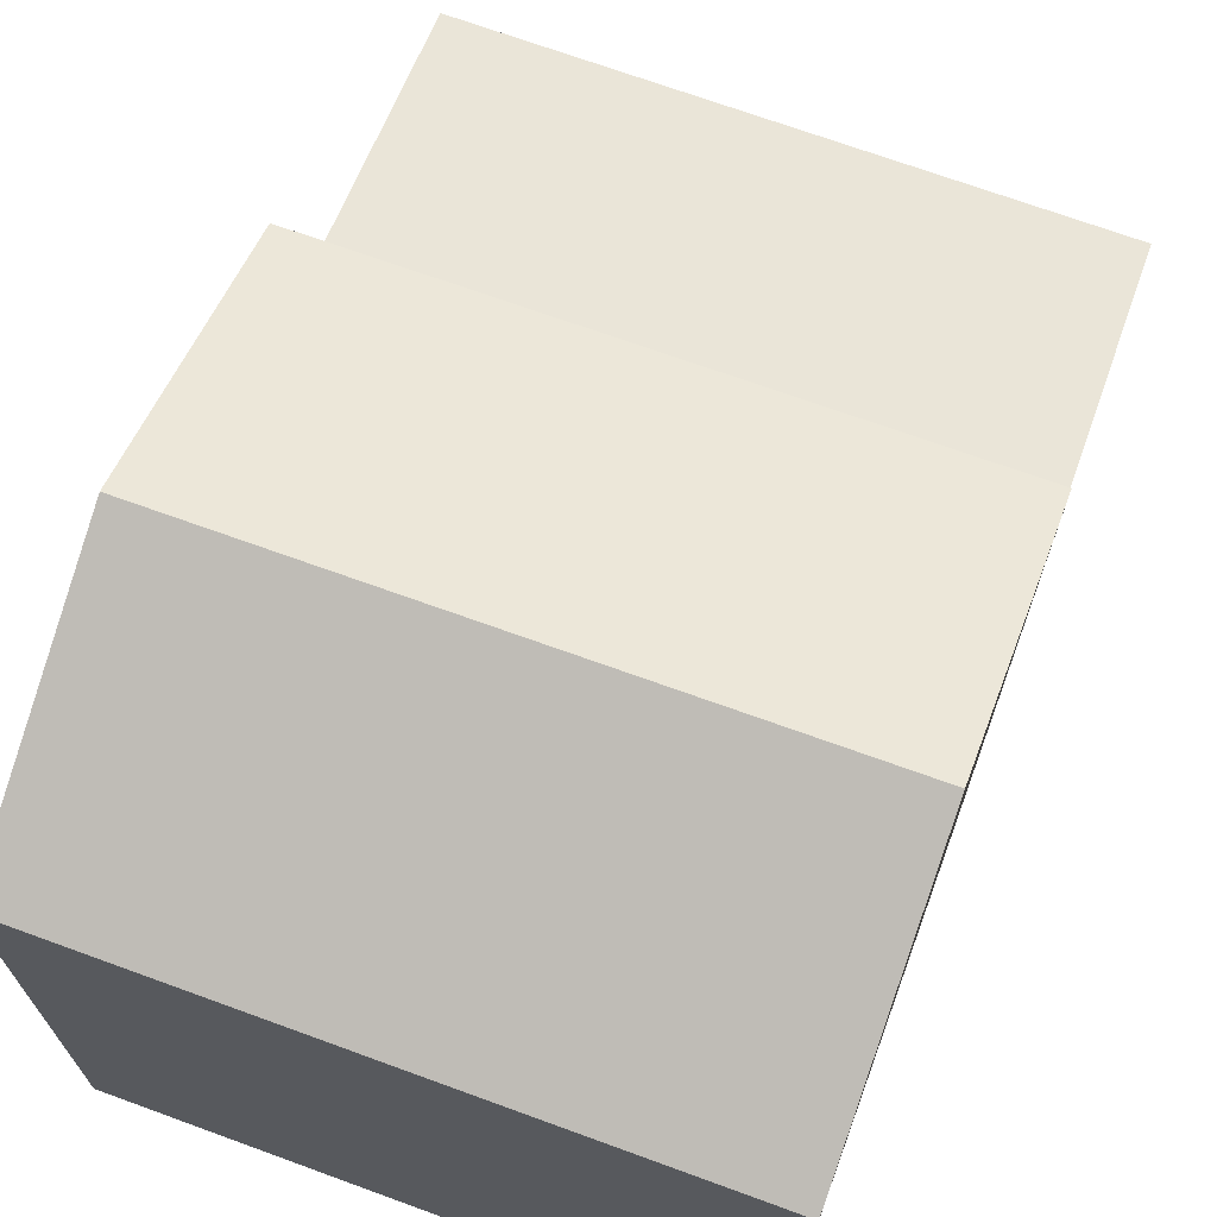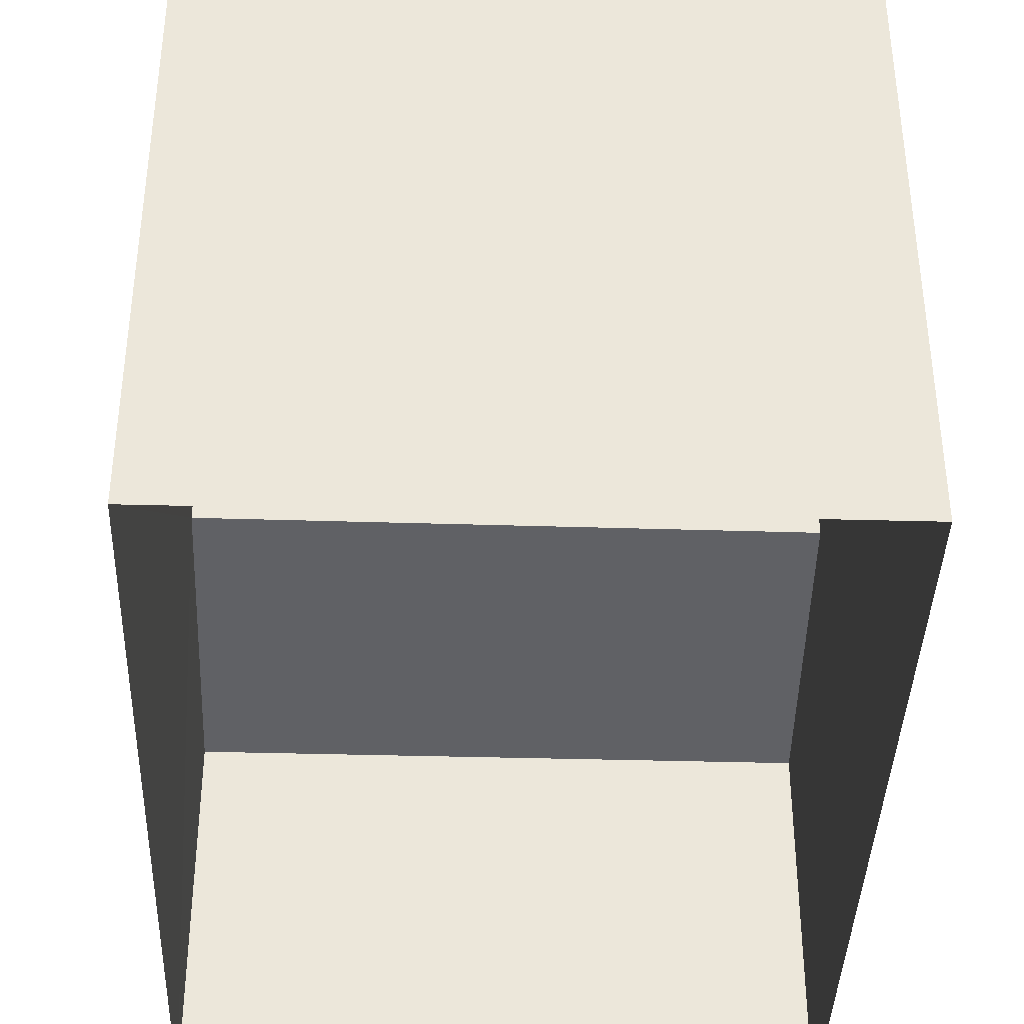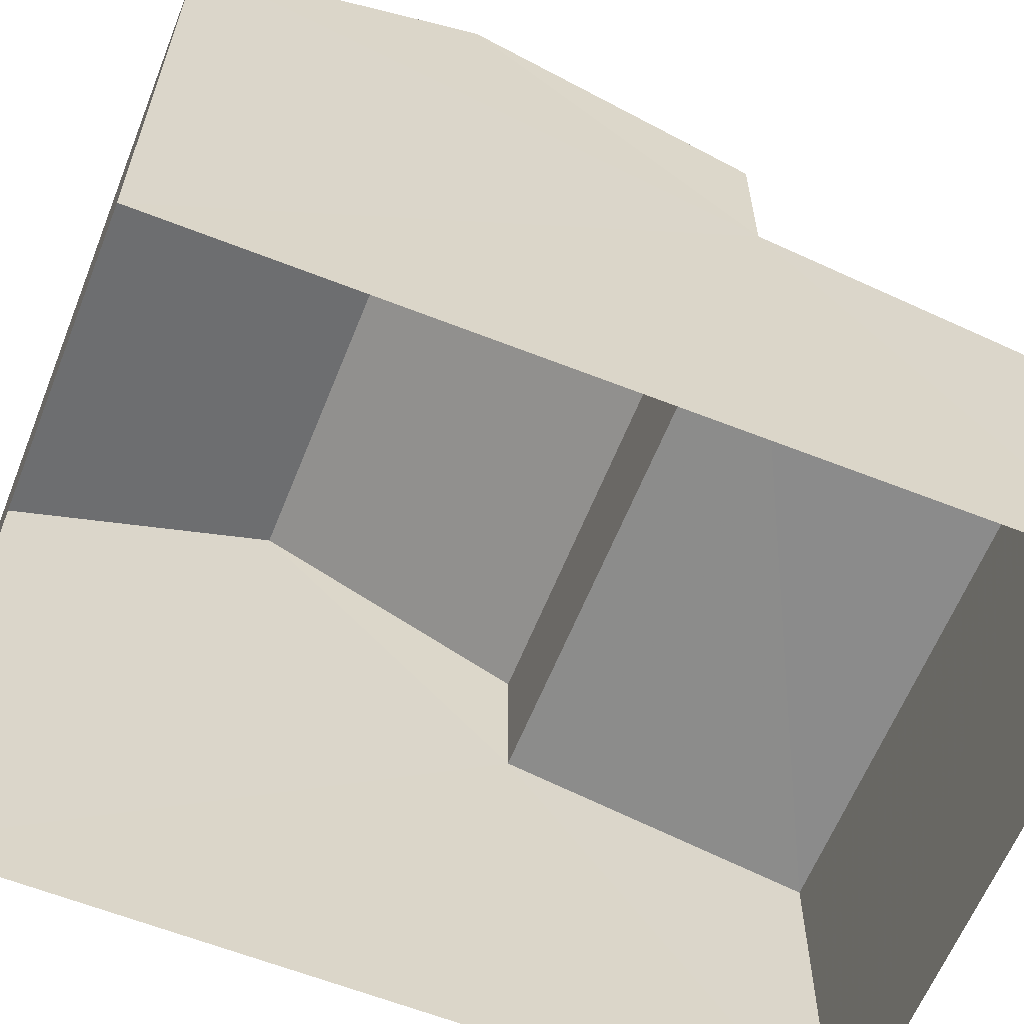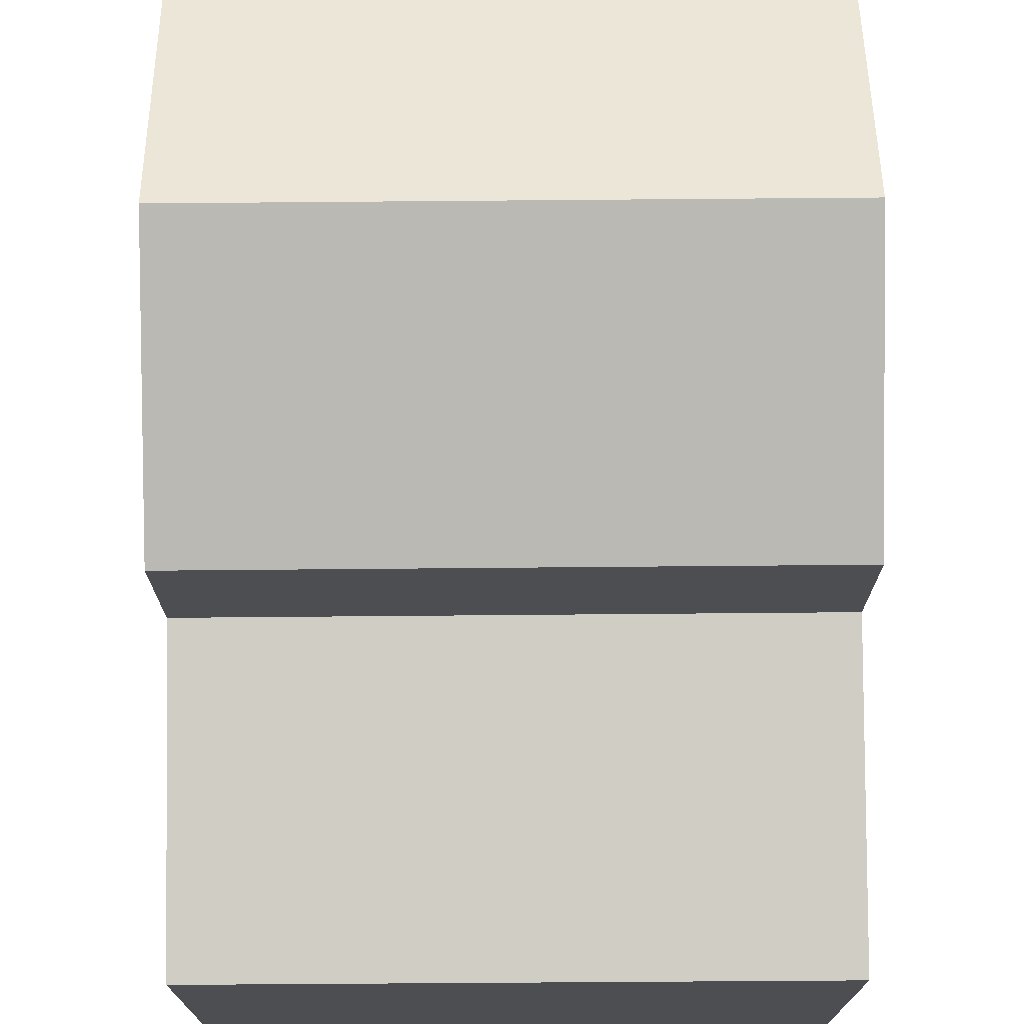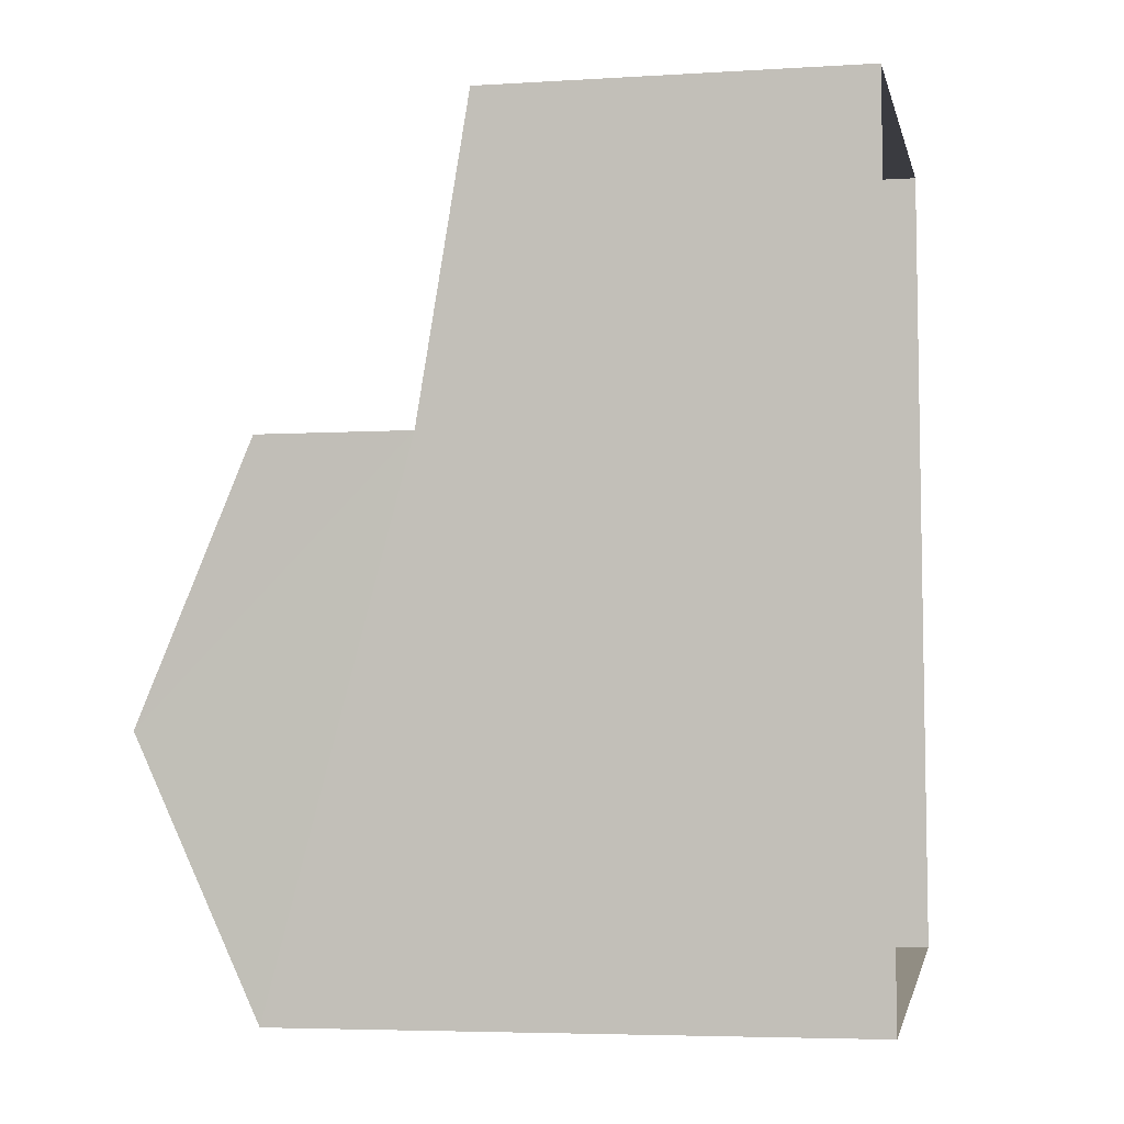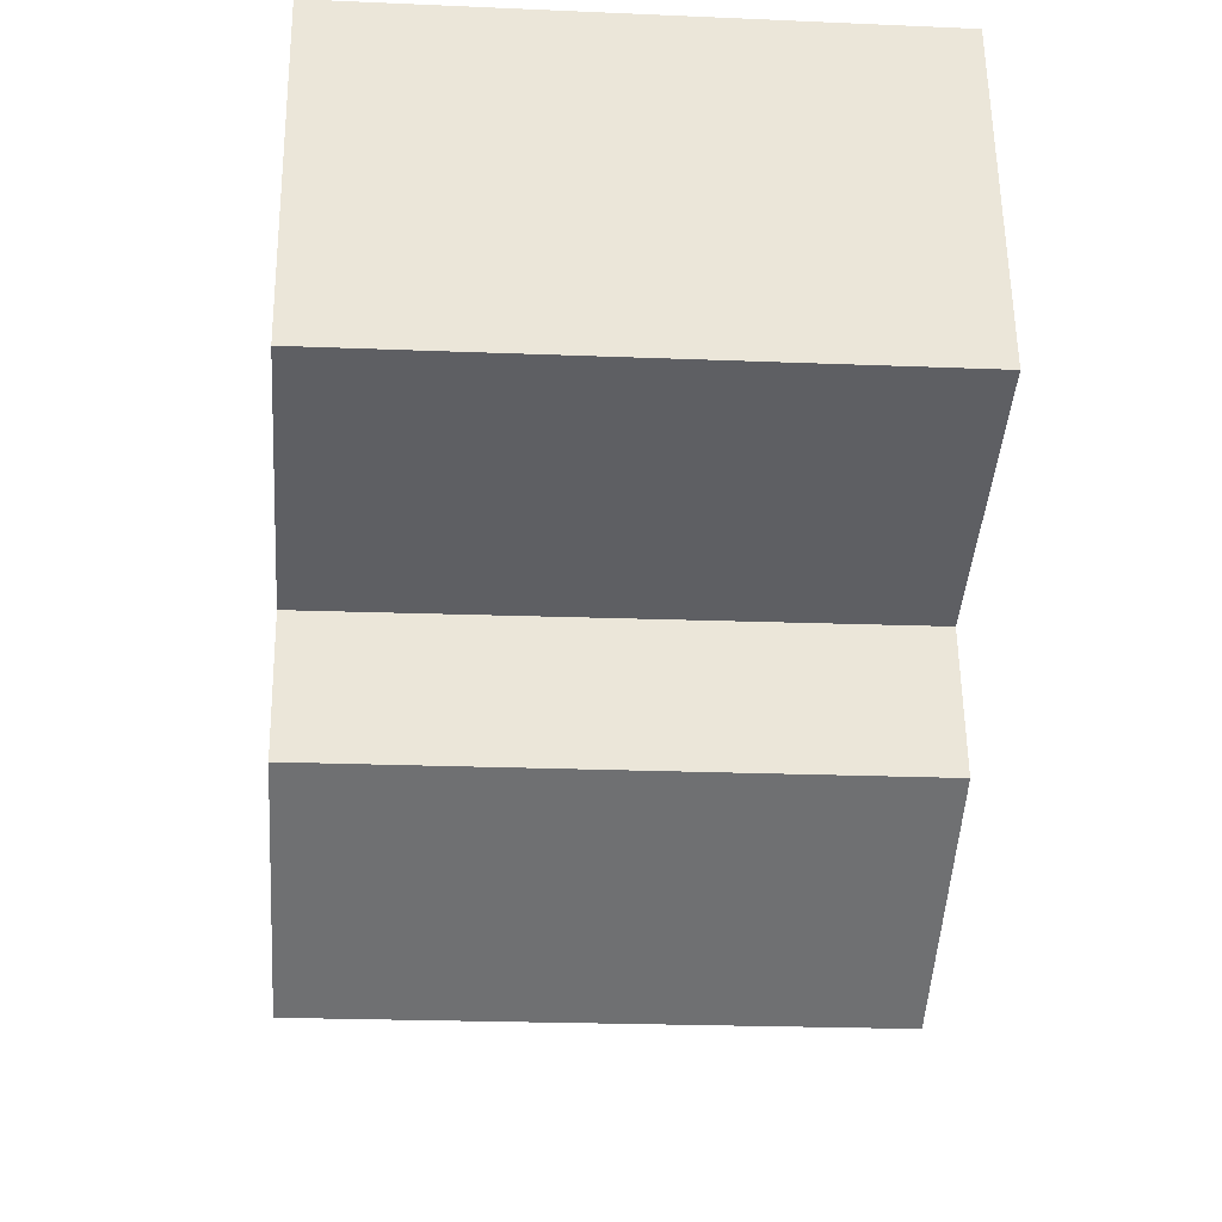
<metadata>
{"format":"obj","ext":"obj","renderer":"f3d","projection":"perspective","resolution":1024,"background":"white","views":[{"elev":70.1,"azim":15.8,"up":"+Z"},{"elev":-39.2,"azim":-6.1,"up":"+Z"},{"elev":-62.1,"azim":64.0,"up":"+Z"},{"elev":73.3,"azim":175.3,"up":"+Z"},{"elev":-5.3,"azim":101.0,"up":"+Y"},{"elev":58.8,"azim":-0.7,"up":"+Y"}]}
</metadata>
<code>
v -3.732e+05 -1.042e+05 27
v -3.732e+05 -1.042e+05 27
v -3.732e+05 -1.042e+05 27
v -3.732e+05 -1.042e+05 27
v -3.732e+05 -1.042e+05 34.98
v -3.732e+05 -1.042e+05 33.62
v -3.732e+05 -1.042e+05 34.98
v -3.732e+05 -1.042e+05 33.62
v -3.732e+05 -1.042e+05 33.62
v -3.732e+05 -1.042e+05 33.62
v -3.732e+05 -1.042e+05 31.87
v -3.732e+05 -1.042e+05 31.23
v -3.732e+05 -1.042e+05 31.25
v -3.732e+05 -1.042e+05 31.89
f 1 2 3
f 1 4 2
f 5 6 7
f 5 8 6
f 7 9 5
f 7 10 9
f 11 12 13
f 14 11 13
f 7 6 11
f 10 7 11
f 6 2 11
f 11 2 4
f 11 4 12
f 8 5 14
f 8 14 3
f 5 9 14
f 3 14 1
f 1 14 13
f 12 4 1
f 13 12 1
f 14 9 10
f 11 14 10
f 8 3 2
f 6 8 2

</code>
